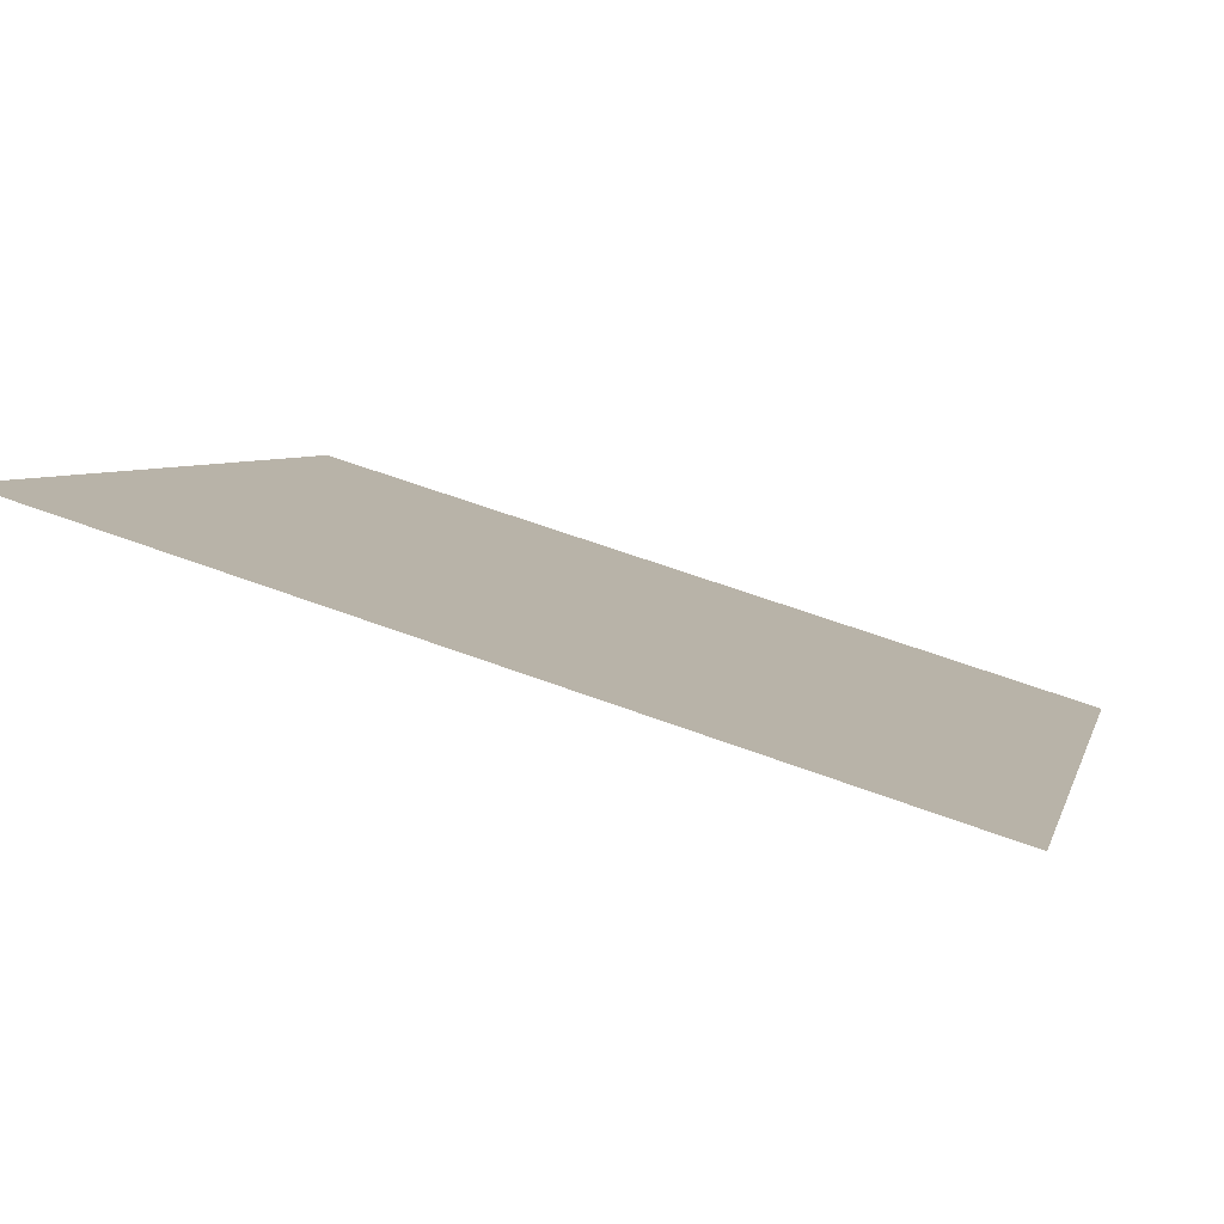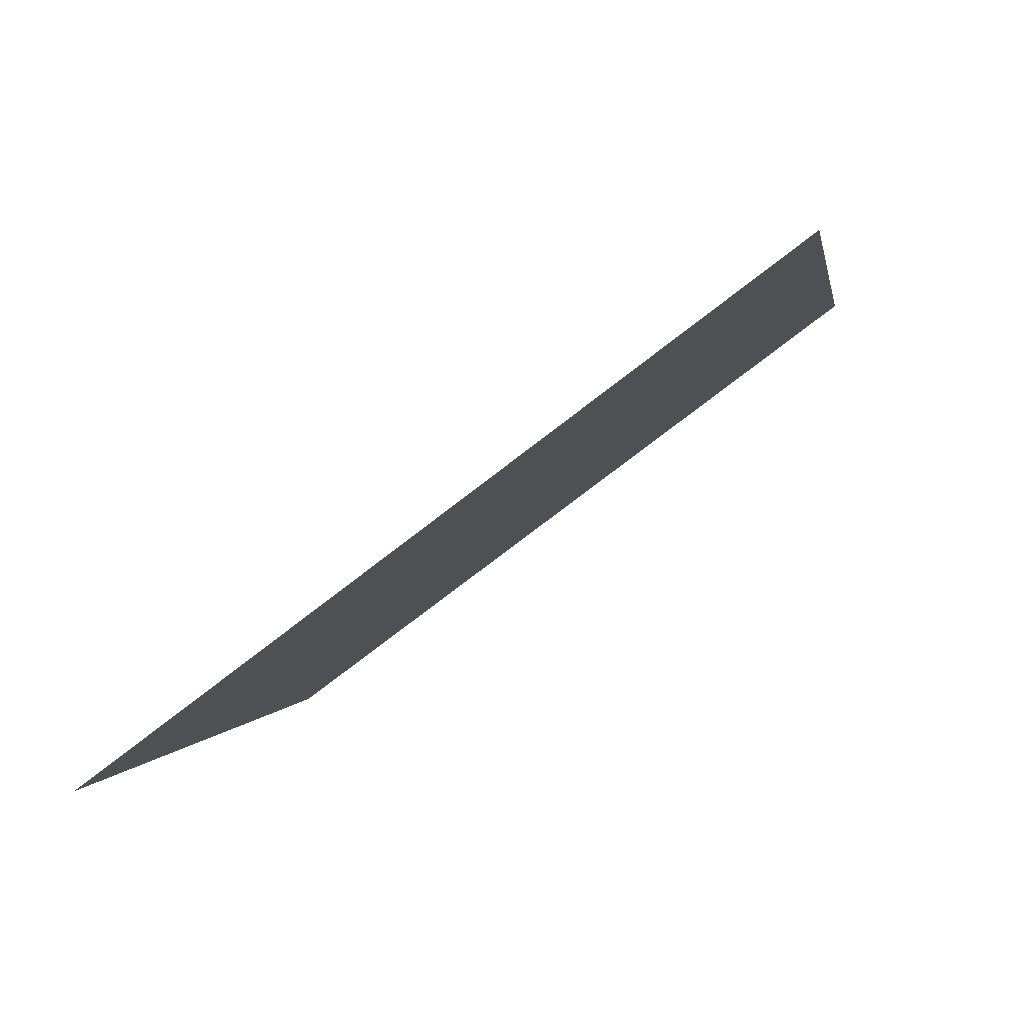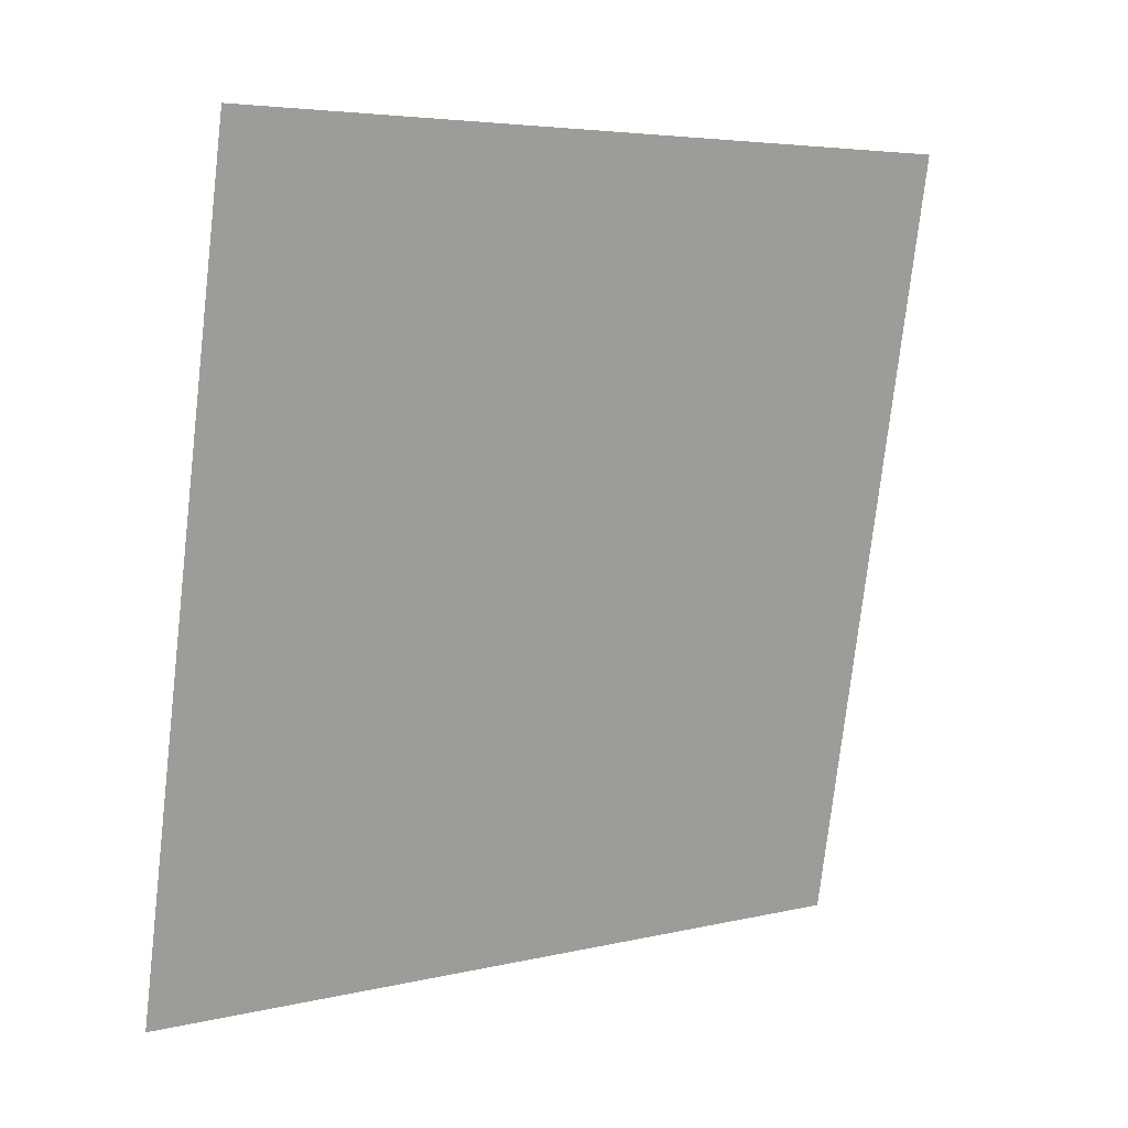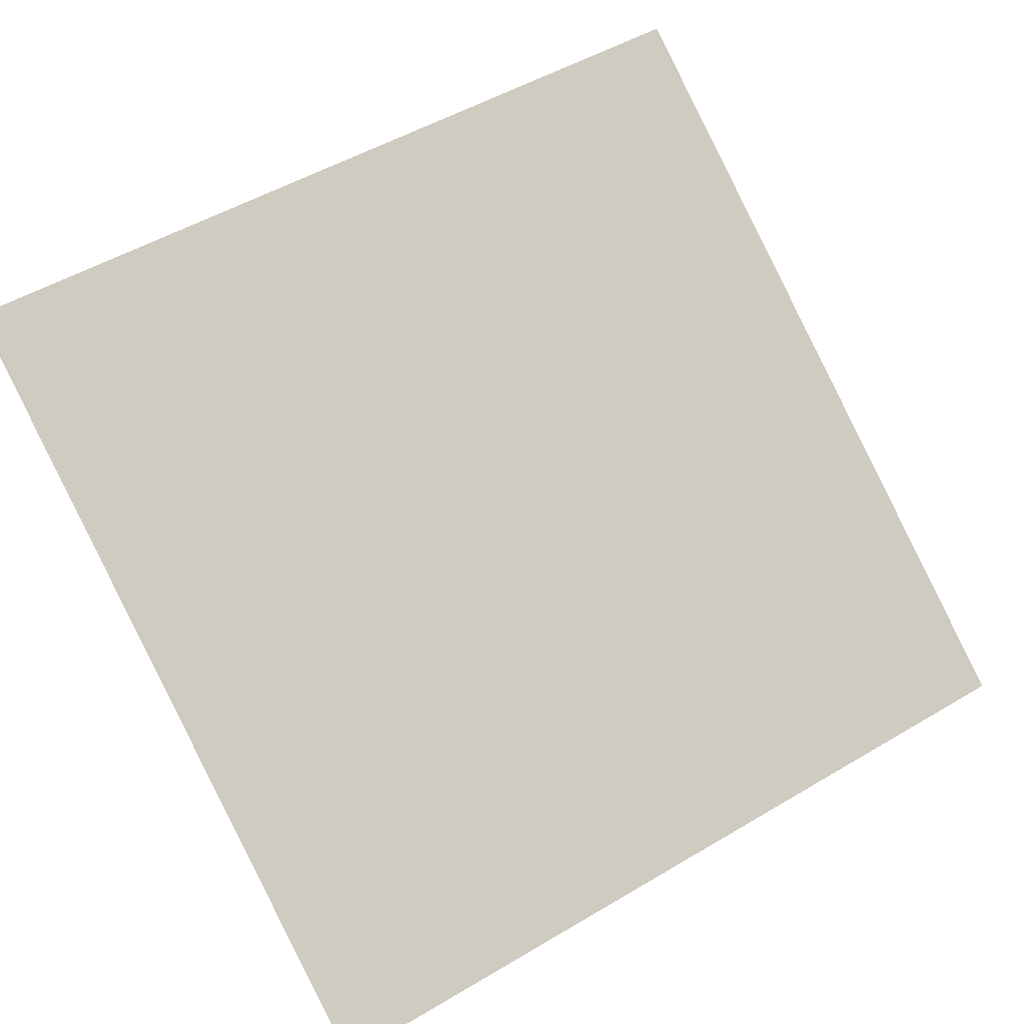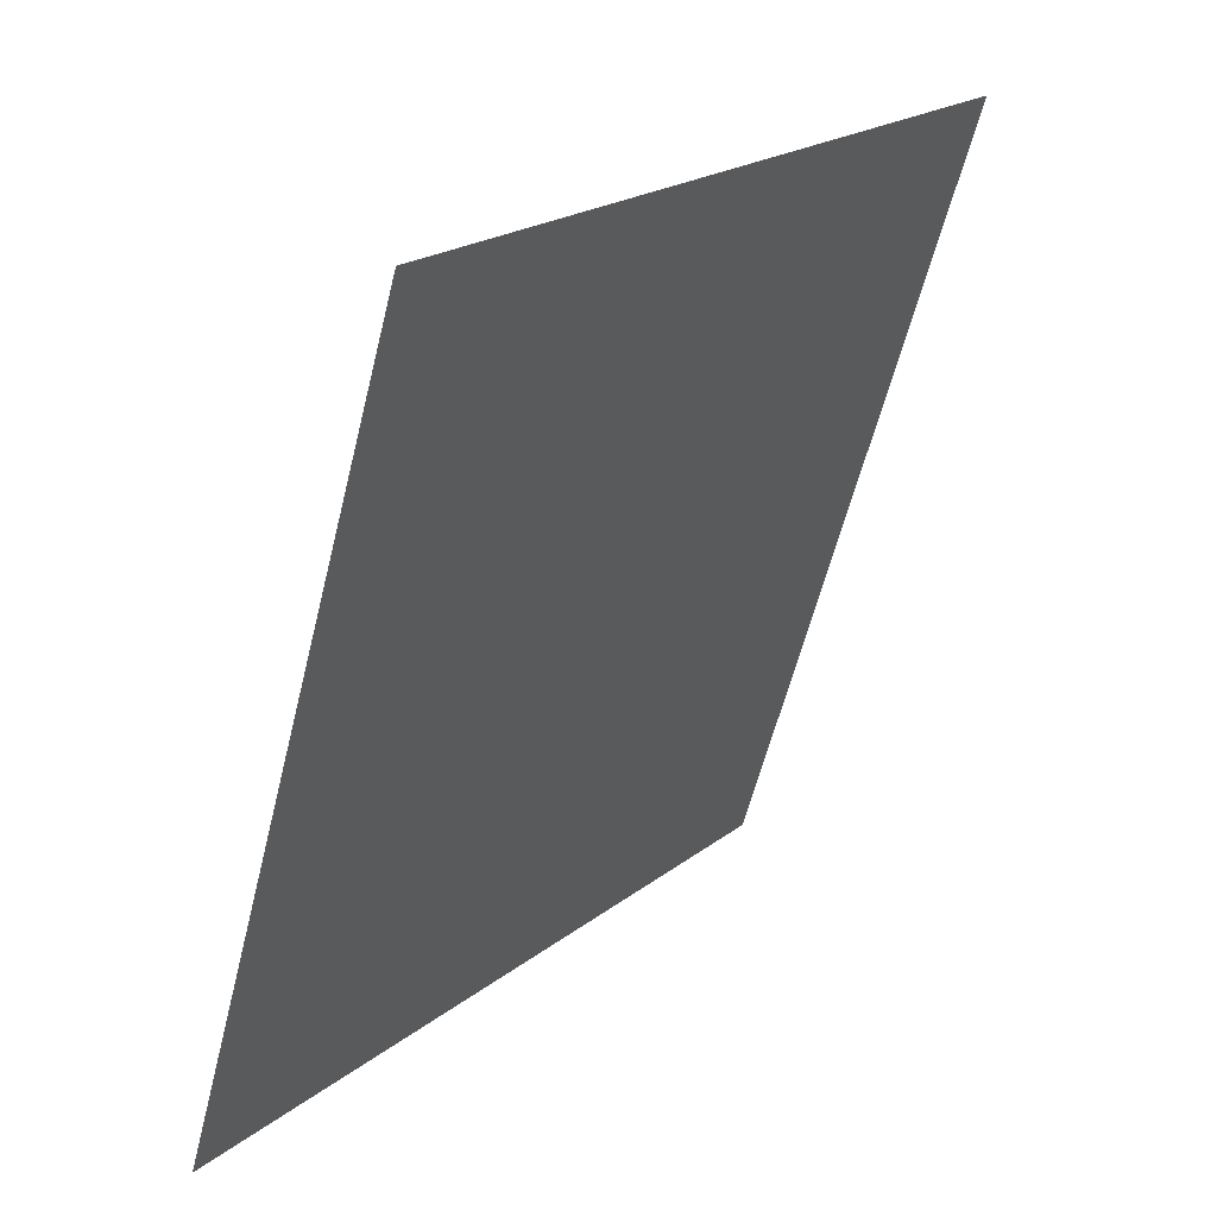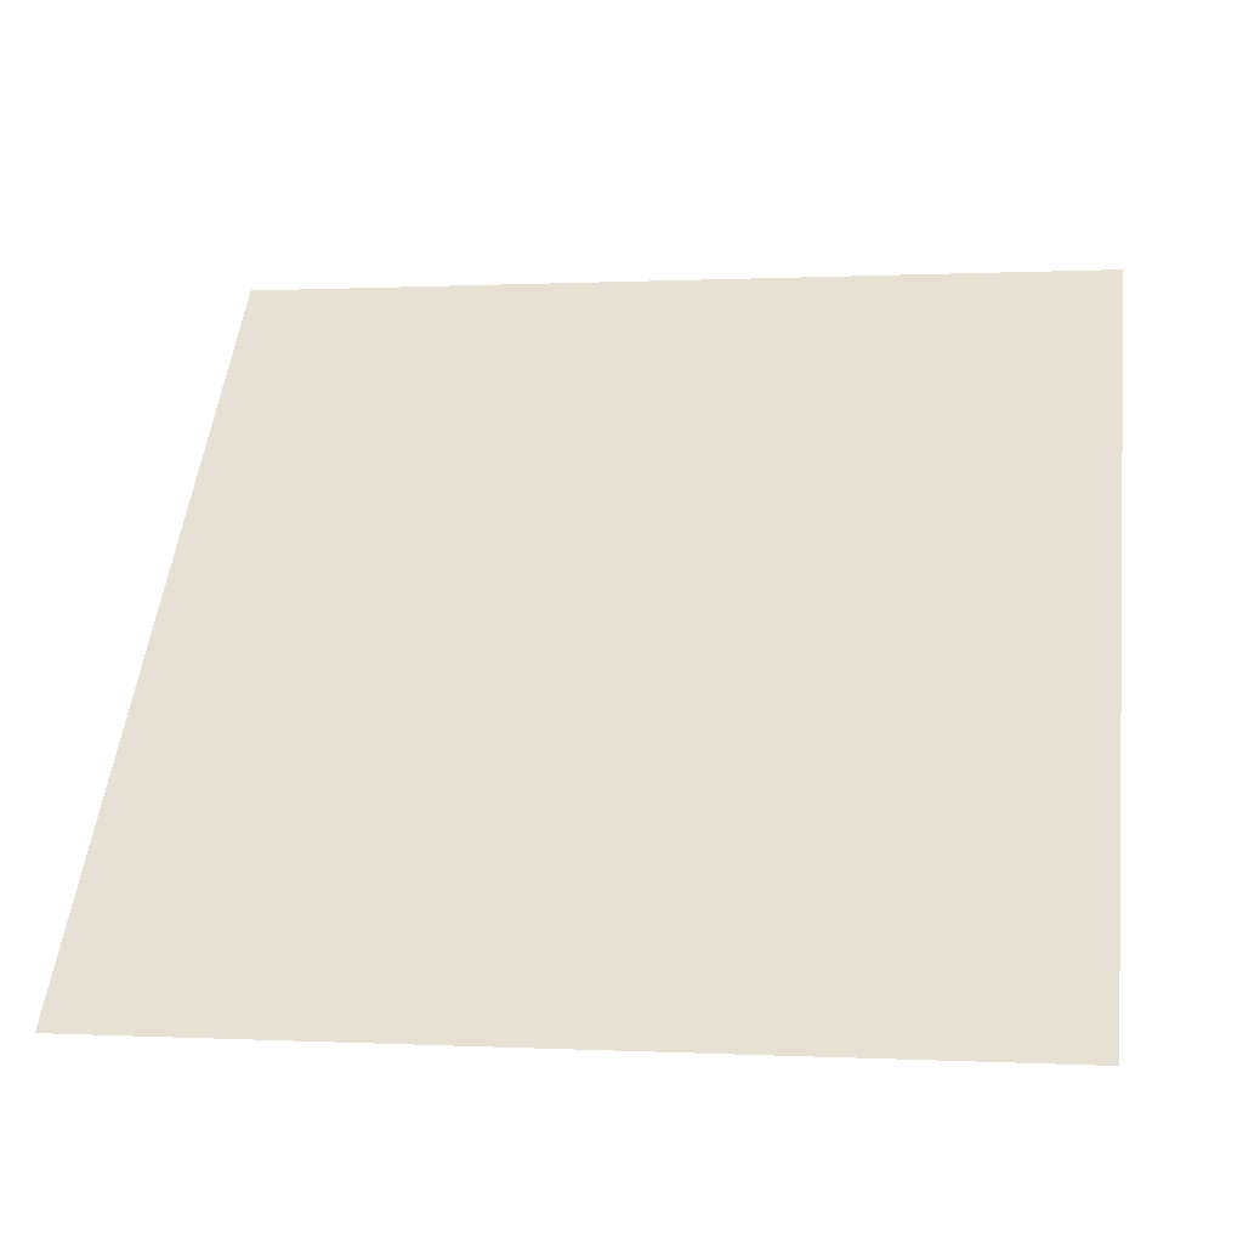
<metadata>
{"format":"obj","ext":"obj","renderer":"f3d","projection":"perspective","resolution":1024,"background":"white","views":[{"elev":60.0,"azim":-160.1,"up":"+Z"},{"elev":2.3,"azim":-80.1,"up":"+Y"},{"elev":-75.3,"azim":-96.1,"up":"+Y"},{"elev":48.3,"azim":147.6,"up":"+Y"},{"elev":-59.7,"azim":74.7,"up":"+Z"},{"elev":-2.8,"azim":9.6,"up":"+Z"}]}
</metadata>
<code>
v 0.2397 0.8942 0.6574
v 0.2332 0.8944 0.6574
v 0.2333 0.8983 0.6627
v 0.2399 0.8982 0.6626
f 4 3 2 1

</code>
